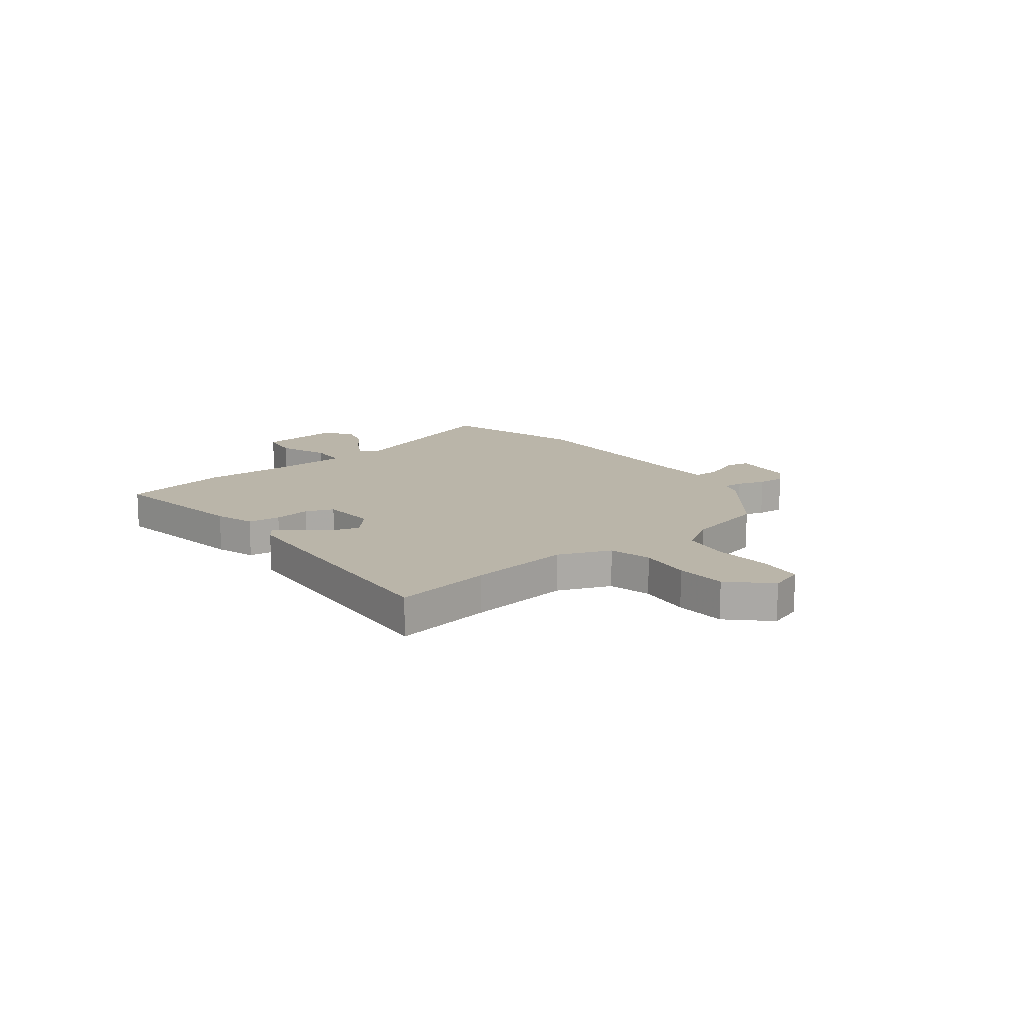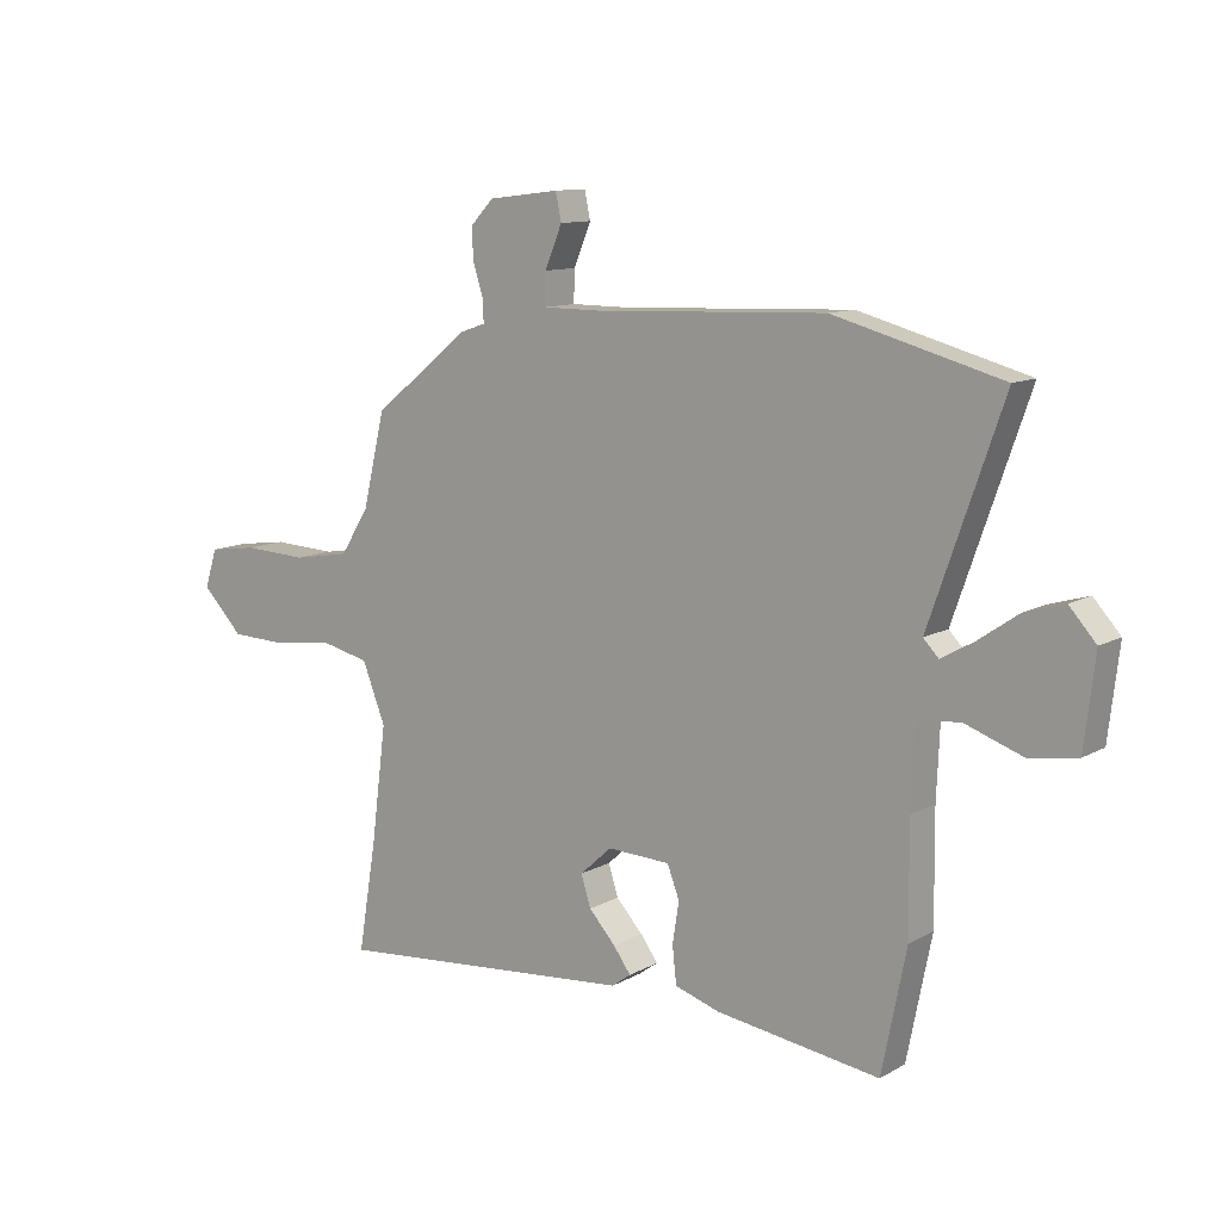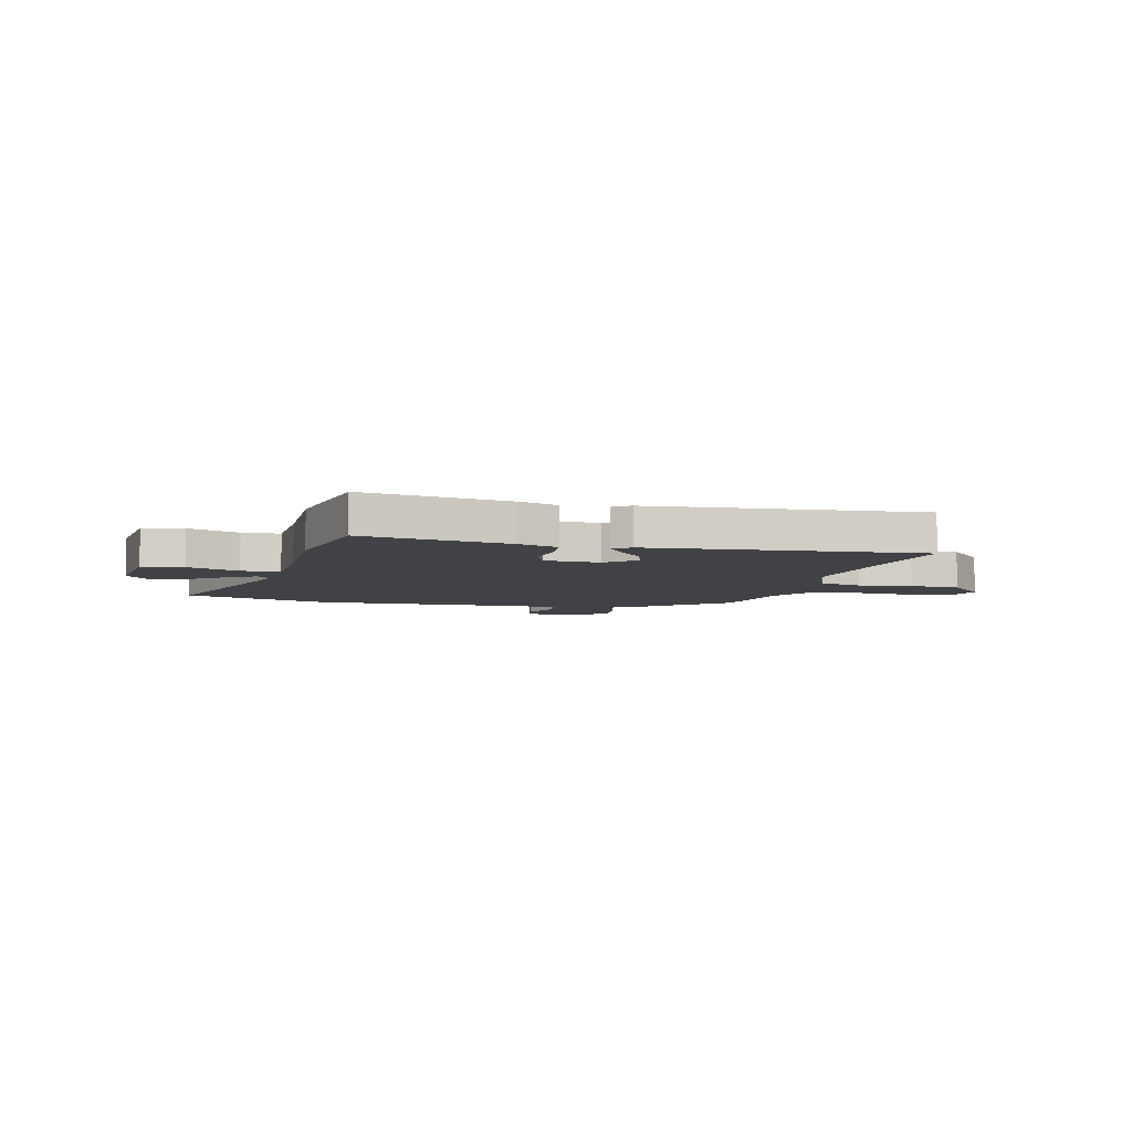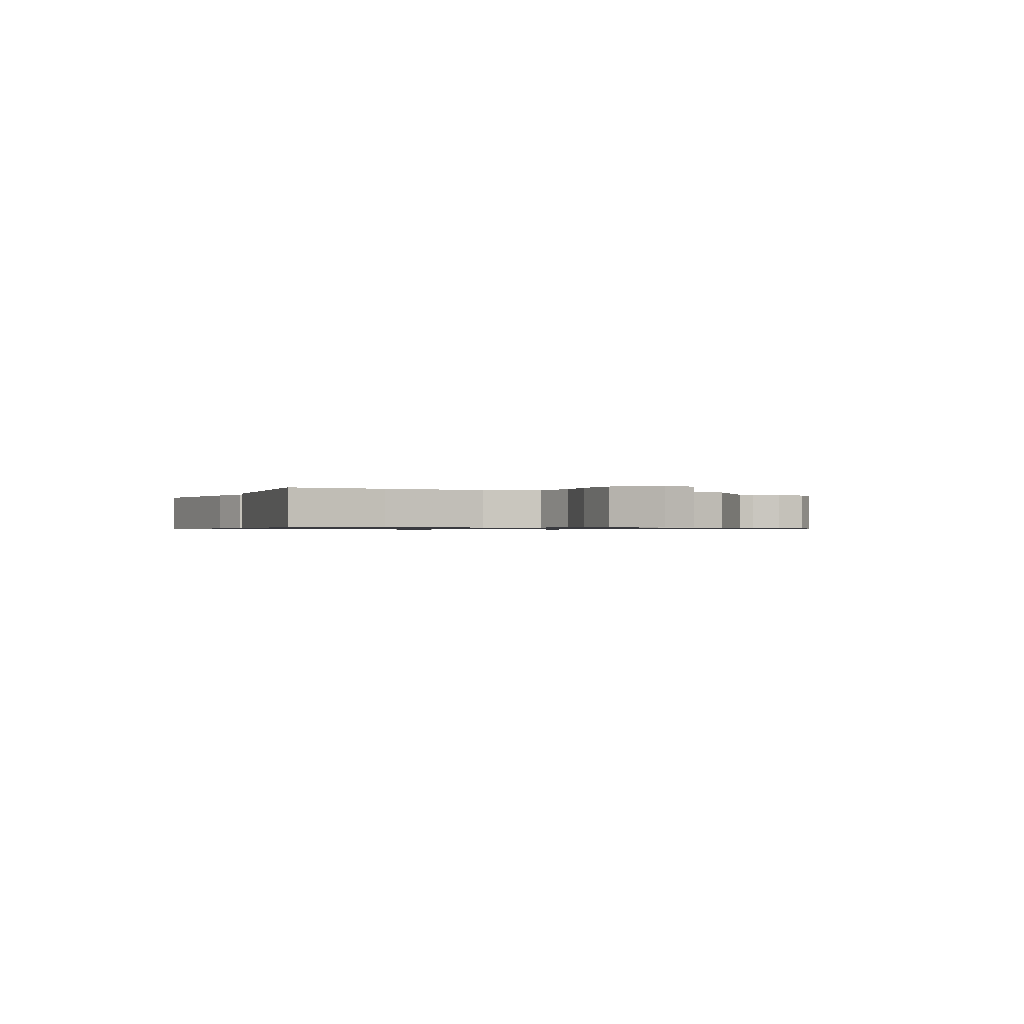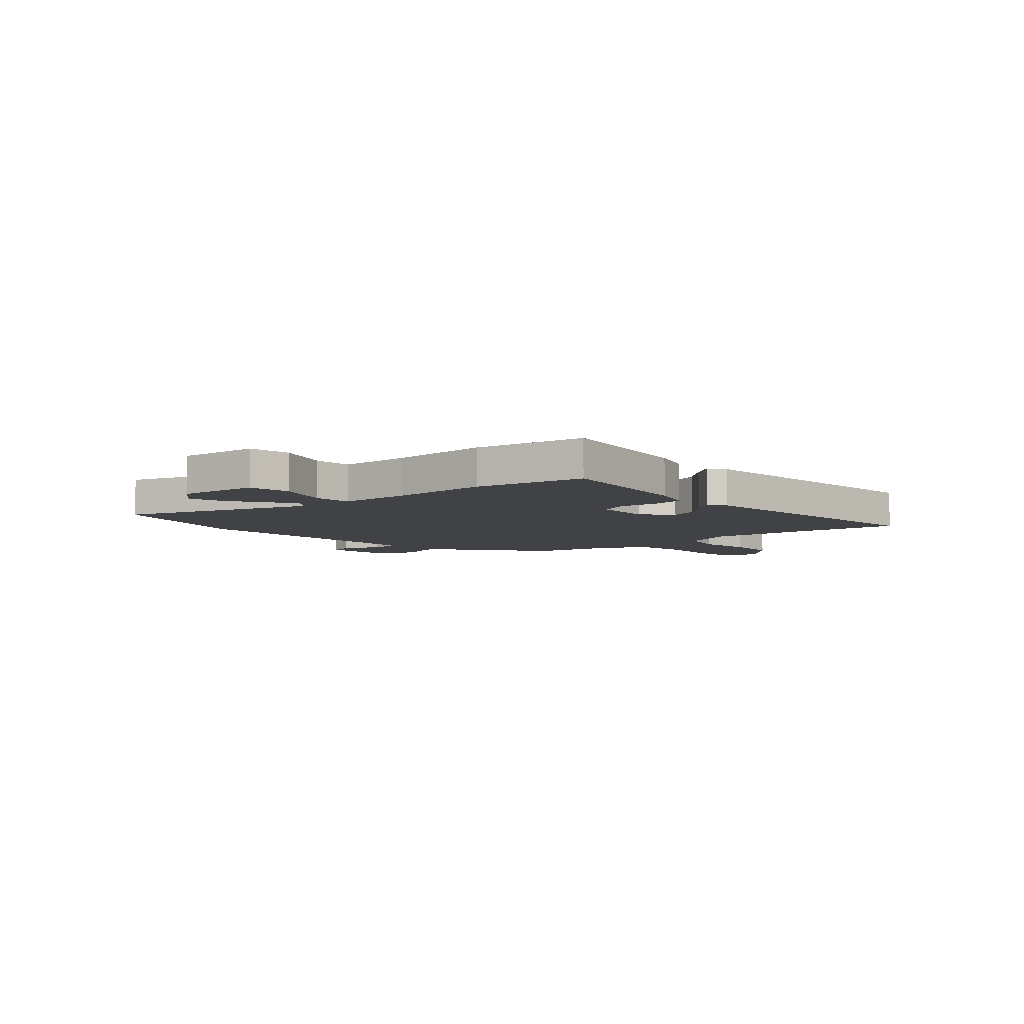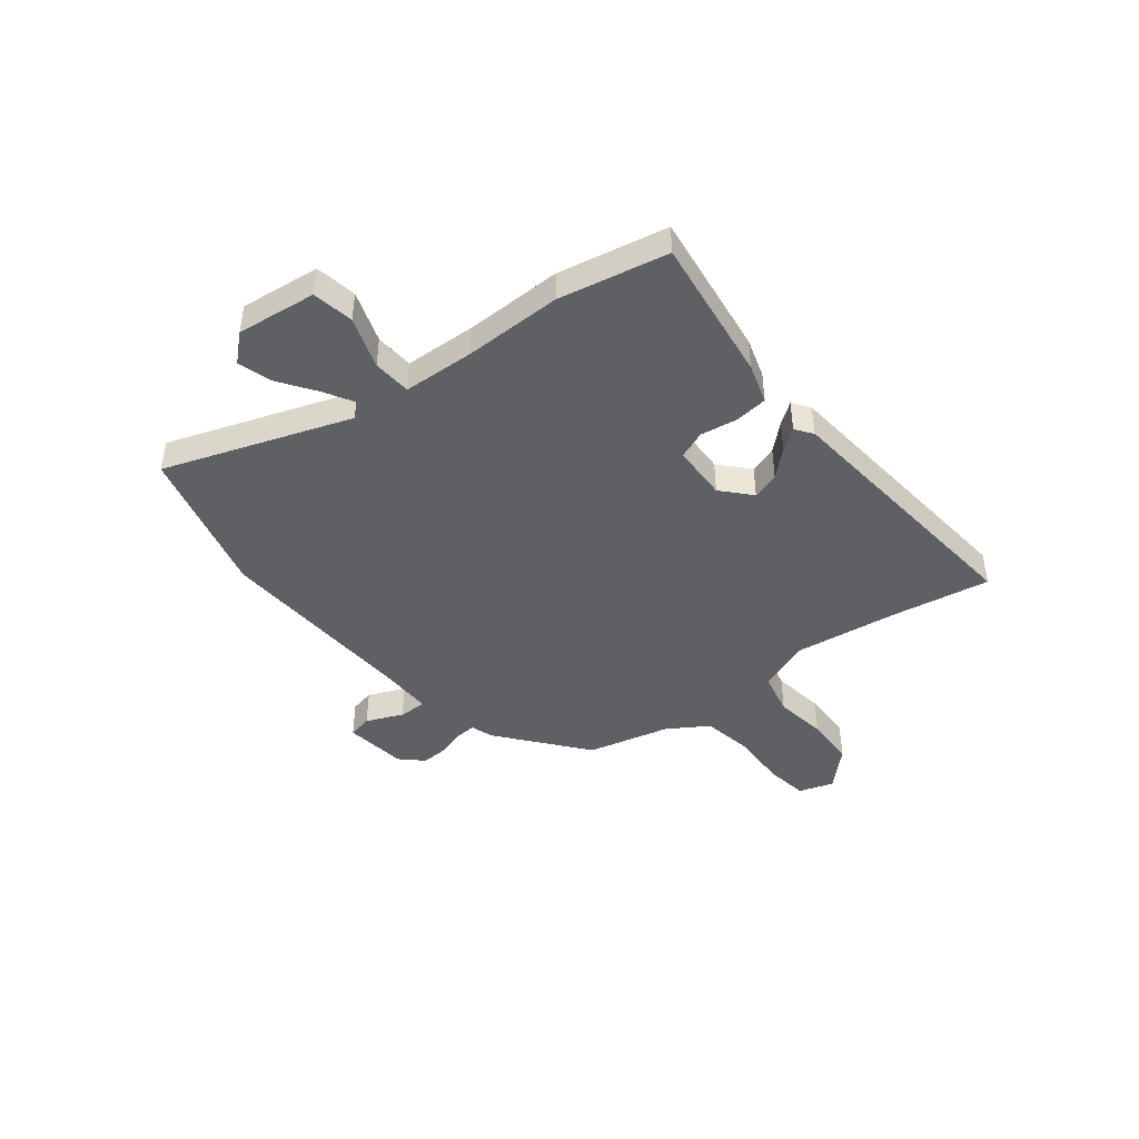
<metadata>
{"format":"obj","ext":"obj","renderer":"f3d","projection":"perspective","resolution":1024,"background":"white","views":[{"elev":13.6,"azim":-128.4,"up":"+Y"},{"elev":11.3,"azim":37.1,"up":"+Z"},{"elev":-6.6,"azim":165.9,"up":"+Y"},{"elev":-0.7,"azim":-112.1,"up":"+Y"},{"elev":-6.7,"azim":131.6,"up":"+Y"},{"elev":-44.0,"azim":128.3,"up":"+Y"}]}
</metadata>
<code>
v -0.511 0.07 -0.565
v -0.479 0.07 -0.374
v -0.453 0.07 -0.174
v -0.493 0.07 -0.073
v -0.576 0.07 -0.054
v -0.678 0.07 -0.068
v -0.777 0.07 -0.065
v -0.848 0.07 0.007
v -0.826 0.07 0.074
v -0.741 0.07 0.086
v -0.631 0.07 0.081
v -0.533 0.07 0.098
v -0.484 0.07 0.175
v -0.445 0.07 0.336
v -0.279 0.07 0.469
v -0.235 0.07 0.484
v -0.237 0.07 0.524
v -0.254 0.07 0.577
v -0.257 0.07 0.63
v -0.217 0.07 0.672
v -0.095 0.07 0.687
v -0.085 0.07 0.64
v -0.115 0.07 0.569
v -0.116 0.07 0.515
v -0.016 0.07 0.515
v 0.381 0.07 0.532
v 0.668 0.07 0.455
v 0.543 0.07 0.097
v 0.569 0.07 0.07
v 0.625 0.07 0.102
v 0.694 0.07 0.15
v 0.761 0.07 0.17
v 0.807 0.07 0.119
v 0.789 0.07 -0.035
v 0.709 0.07 -0.049
v 0.609 0.07 -0.014
v 0.535 0.07 -0.019
v 0.529 0.07 -0.157
v 0.531 0.07 -0.345
v 0.489 0.07 -0.555
v 0.207 0.07 -0.516
v 0.13 0.07 -0.492
v 0.123 0.07 -0.429
v 0.134 0.07 -0.357
v 0.113 0.07 -0.303
v 0.005 0.07 -0.299
v -0.05 0.07 -0.349
v -0.033 0.07 -0.402
v 0.013 0.07 -0.452
v 0.043 0.07 -0.493
v 0.01 0.07 -0.517
v -0.511 0 -0.565
v -0.479 0 -0.374
v -0.453 0 -0.174
v -0.493 0 -0.073
v -0.576 0 -0.054
v -0.678 0 -0.068
v -0.777 0 -0.065
v -0.848 0 0.007
v -0.826 0 0.074
v -0.741 0 0.086
v -0.631 0 0.081
v -0.533 0 0.098
v -0.484 0 0.175
v -0.445 0 0.336
v -0.279 0 0.469
v -0.235 0 0.484
v -0.237 0 0.524
v -0.254 0 0.577
v -0.257 0 0.63
v -0.217 0 0.672
v -0.095 0 0.687
v -0.085 0 0.64
v -0.115 0 0.569
v -0.116 0 0.515
v -0.016 0 0.515
v 0.381 0 0.532
v 0.668 0 0.455
v 0.543 0 0.097
v 0.569 0 0.07
v 0.625 0 0.102
v 0.694 0 0.15
v 0.761 0 0.17
v 0.807 0 0.119
v 0.789 0 -0.035
v 0.709 0 -0.049
v 0.609 0 -0.014
v 0.535 0 -0.019
v 0.529 0 -0.157
v 0.531 0 -0.345
v 0.489 0 -0.555
v 0.207 0 -0.516
v 0.13 0 -0.492
v 0.123 0 -0.429
v 0.134 0 -0.357
v 0.113 0 -0.303
v 0.005 0 -0.299
v -0.05 0 -0.349
v -0.033 0 -0.402
v 0.013 0 -0.452
v 0.043 0 -0.493
v 0.01 0 -0.517
f 48 49 50 51
f 48 51 1 2
f 47 48 2 3
f 46 47 3 4
f 45 46 4
f 41 42 43 44
f 41 44 45
f 38 39 40 41
f 37 38 41 45
f 33 34 35 36
f 33 36 37
f 30 31 32 33
f 29 30 33 37
f 28 29 37 45
f 25 26 27 28
f 24 25 28 45
f 20 21 22 23
f 20 23 24
f 17 18 19 20
f 16 17 20 24
f 13 14 15 16
f 12 13 16 24
f 8 9 10 11
f 8 11 12
f 5 6 7 8
f 5 8 12
f 4 5 12 24
f 4 24 45
f 102 101 100 99
f 53 52 102 99
f 54 53 99 98
f 55 54 98 97
f 55 97 96
f 95 94 93 92
f 96 95 92
f 92 91 90 89
f 96 92 89 88
f 87 86 85 84
f 88 87 84
f 84 83 82 81
f 88 84 81 80
f 96 88 80 79
f 79 78 77 76
f 96 79 76 75
f 74 73 72 71
f 75 74 71
f 71 70 69 68
f 75 71 68 67
f 67 66 65 64
f 75 67 64 63
f 62 61 60 59
f 63 62 59
f 59 58 57 56
f 63 59 56
f 75 63 56 55
f 96 75 55
f 1 52 53 2
f 2 53 54 3
f 3 54 55 4
f 4 55 56 5
f 5 56 57 6
f 6 57 58 7
f 7 58 59 8
f 8 59 60 9
f 9 60 61 10
f 10 61 62 11
f 11 62 63 12
f 12 63 64 13
f 13 64 65 14
f 14 65 66 15
f 15 66 67 16
f 16 67 68 17
f 17 68 69 18
f 18 69 70 19
f 19 70 71 20
f 20 71 72 21
f 21 72 73 22
f 22 73 74 23
f 23 74 75 24
f 24 75 76 25
f 25 76 77 26
f 26 77 78 27
f 27 78 79 28
f 28 79 80 29
f 29 80 81 30
f 30 81 82 31
f 31 82 83 32
f 32 83 84 33
f 33 84 85 34
f 34 85 86 35
f 35 86 87 36
f 36 87 88 37
f 37 88 89 38
f 38 89 90 39
f 39 90 91 40
f 40 91 92 41
f 41 92 93 42
f 42 93 94 43
f 43 94 95 44
f 44 95 96 45
f 45 96 97 46
f 46 97 98 47
f 47 98 99 48
f 48 99 100 49
f 49 100 101 50
f 50 101 102 51
f 51 102 52 1

</code>
